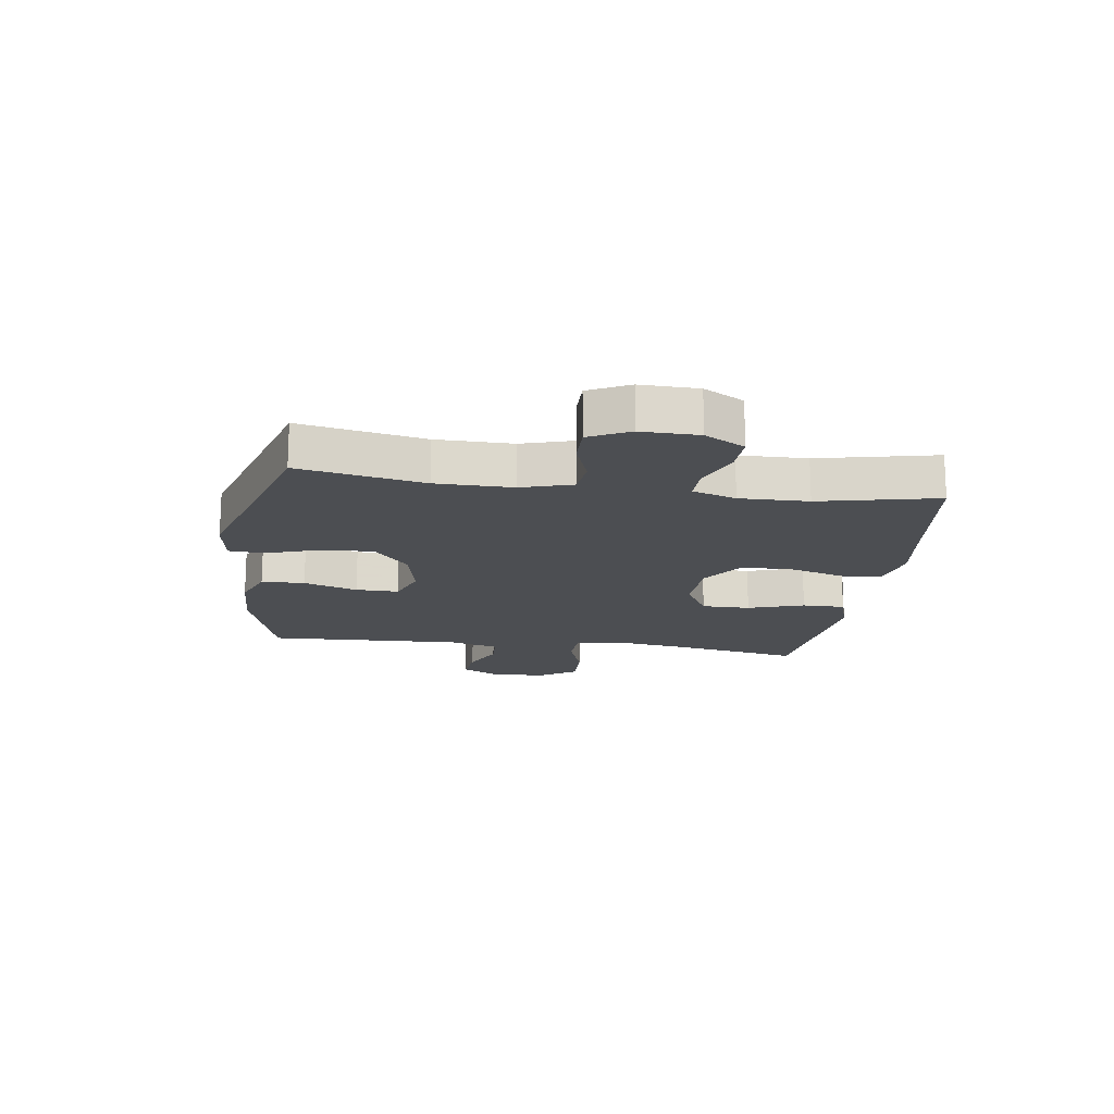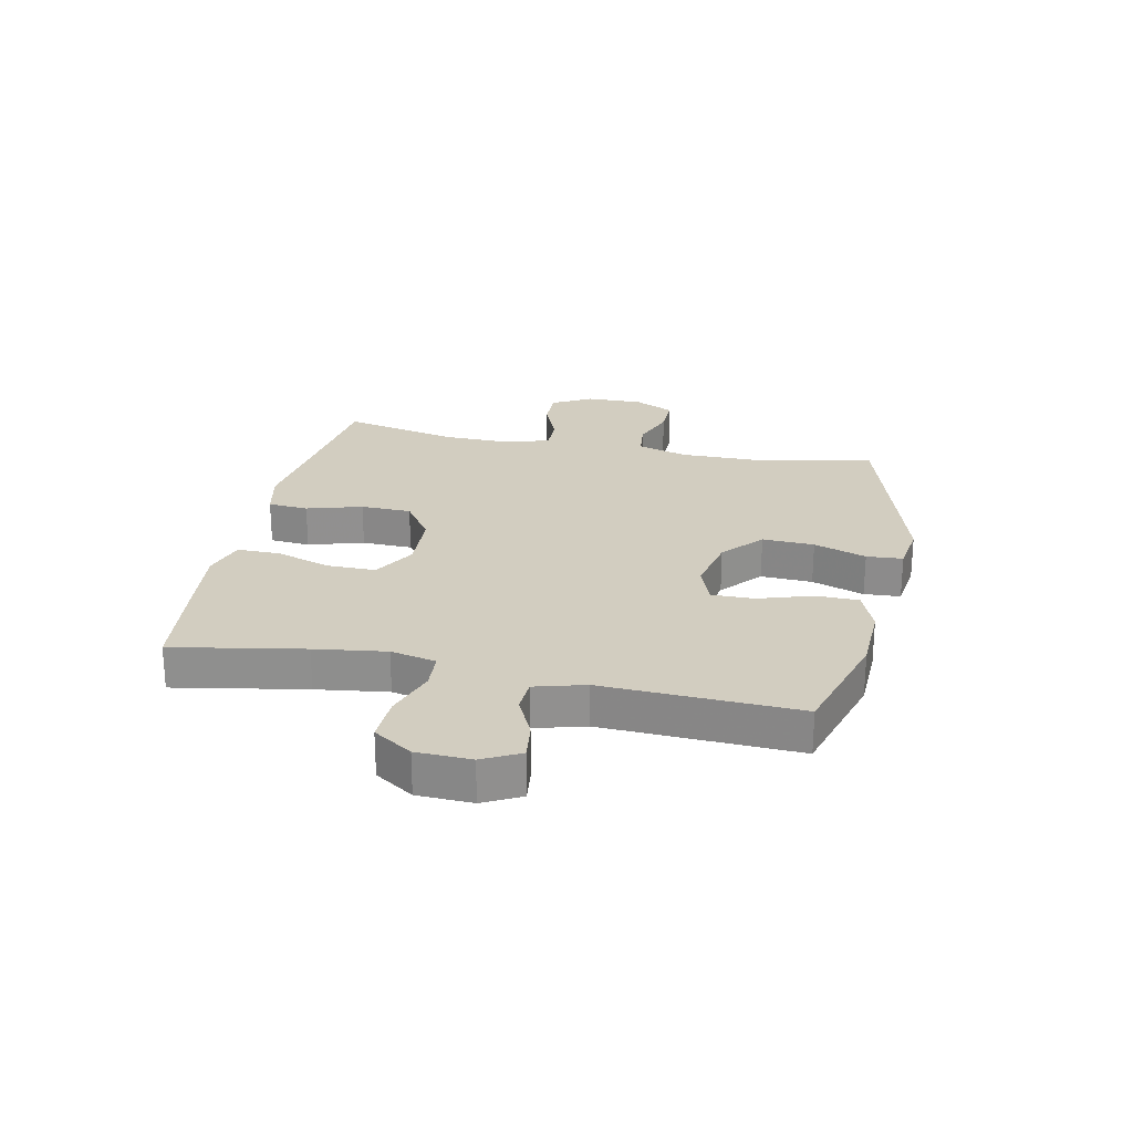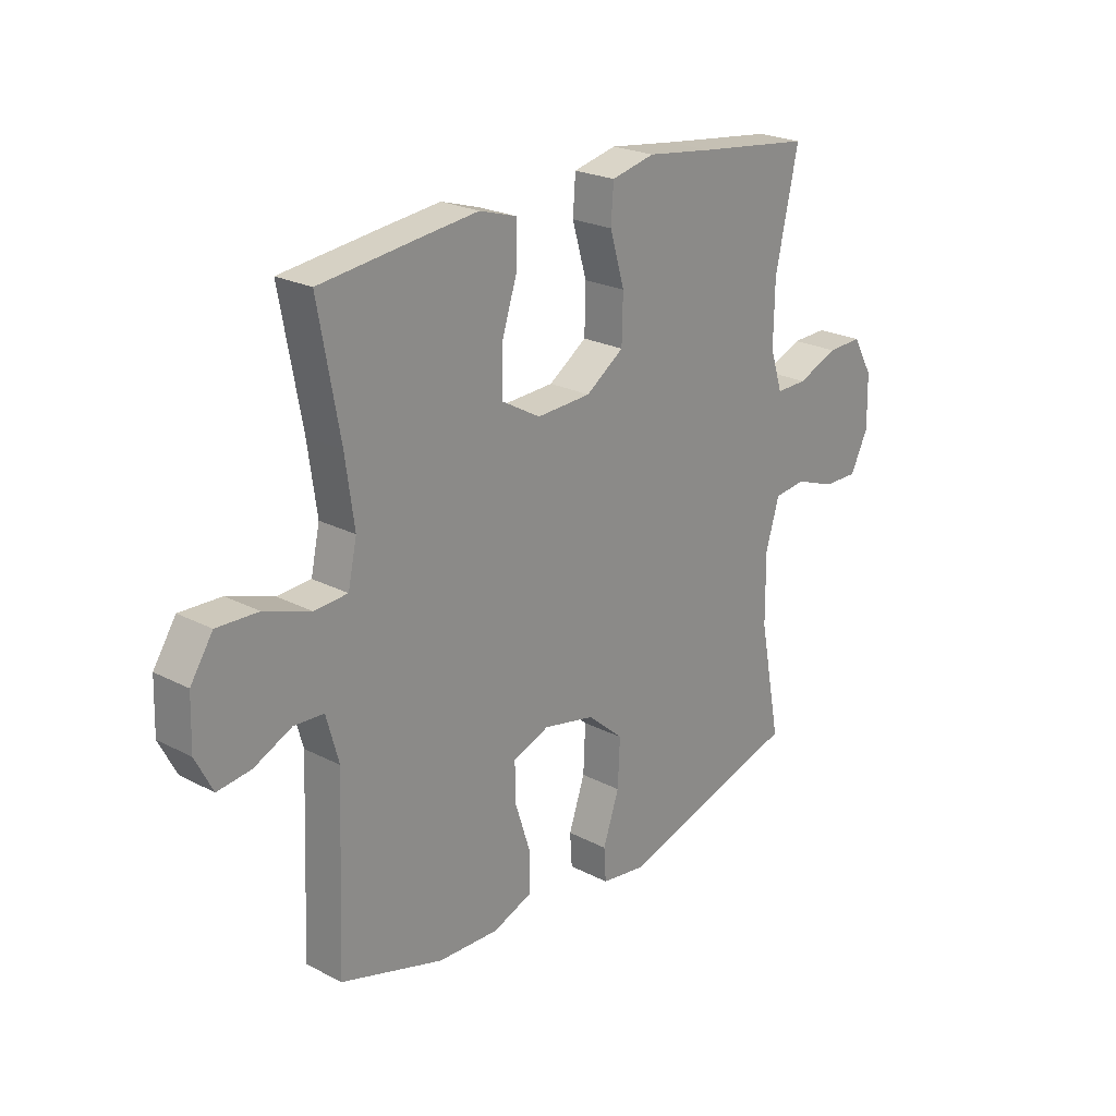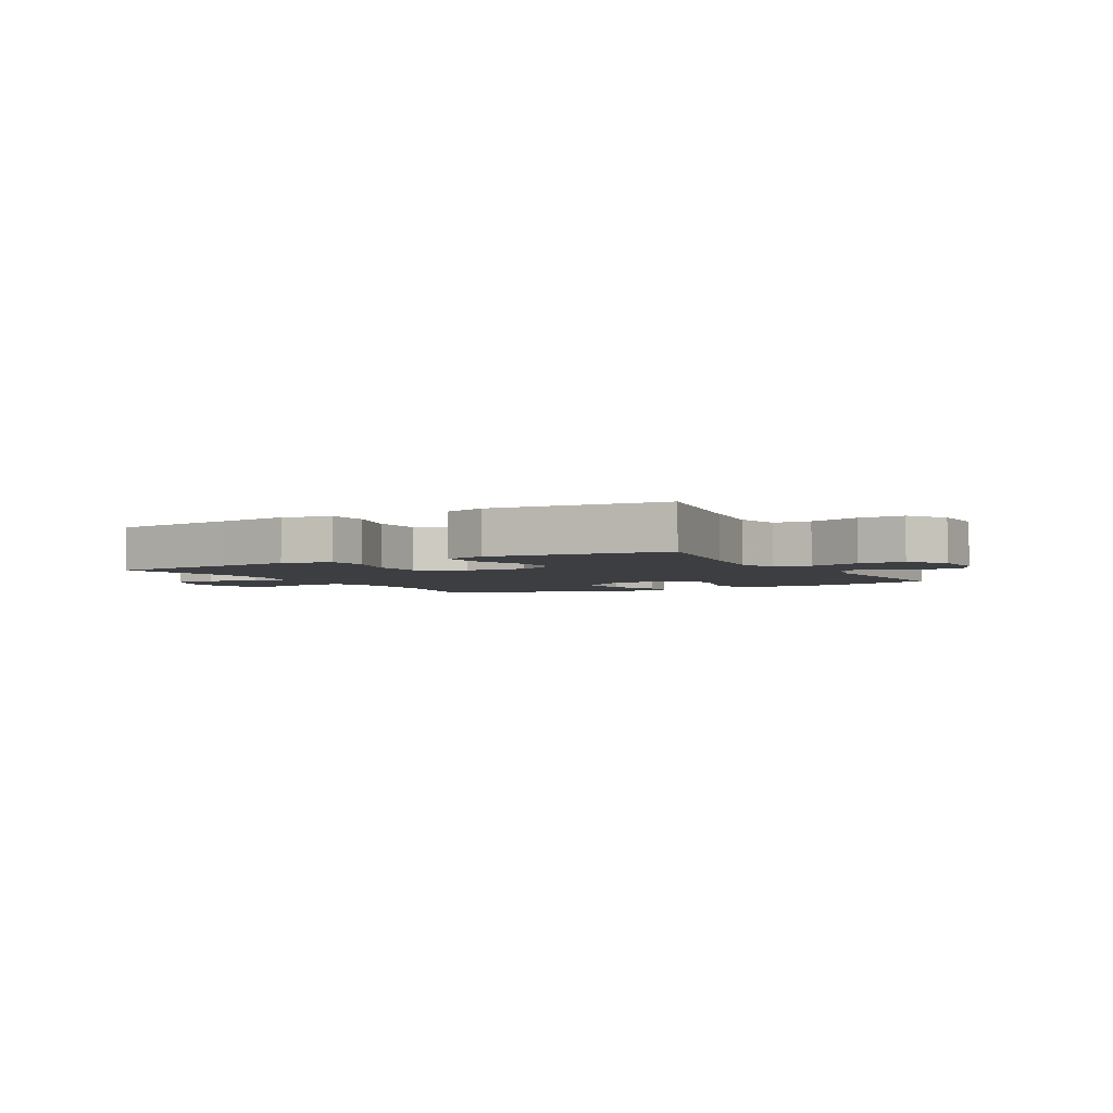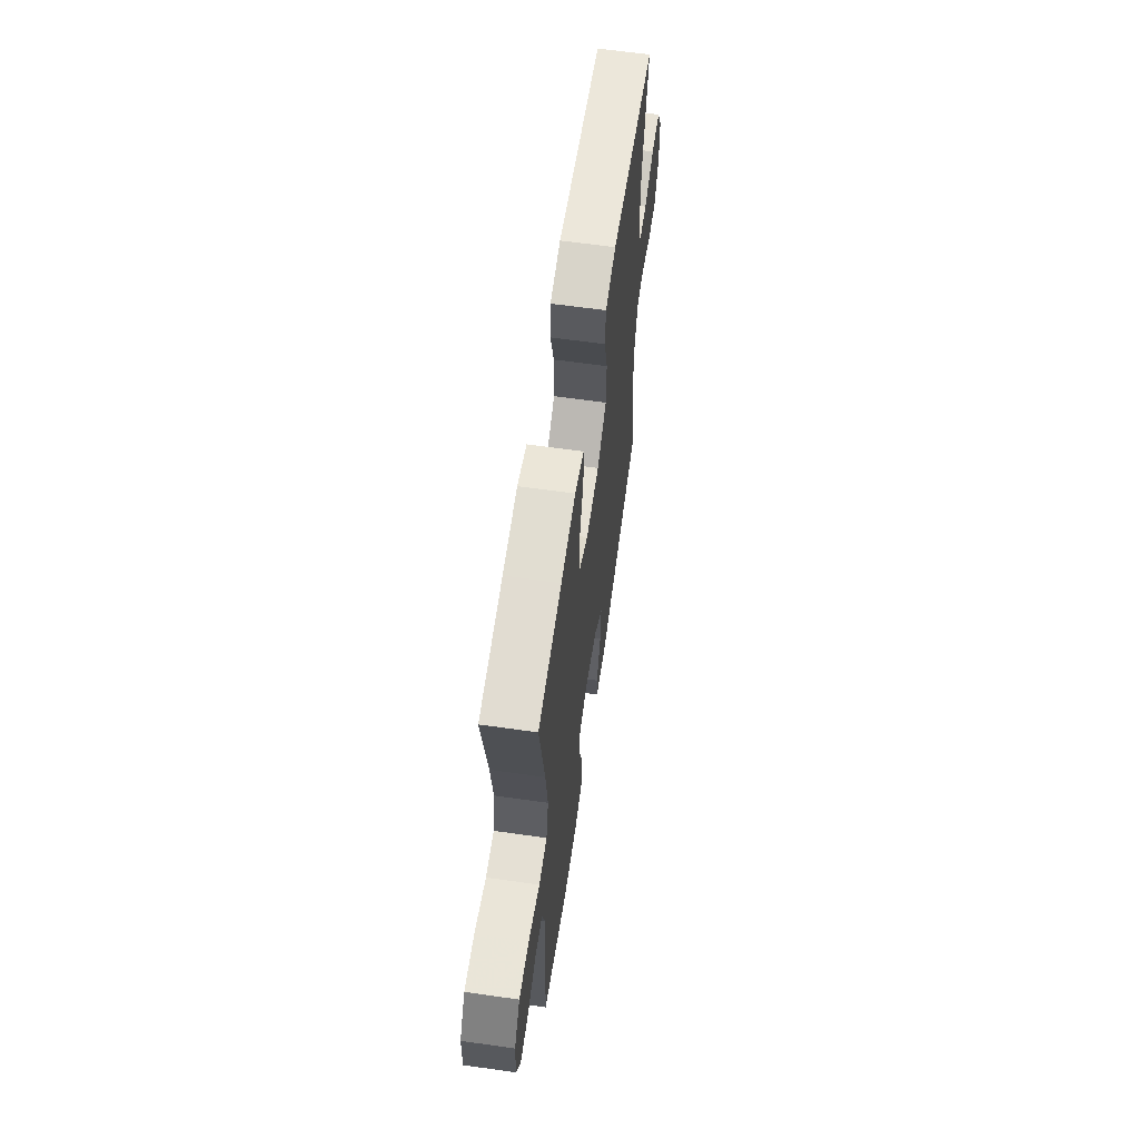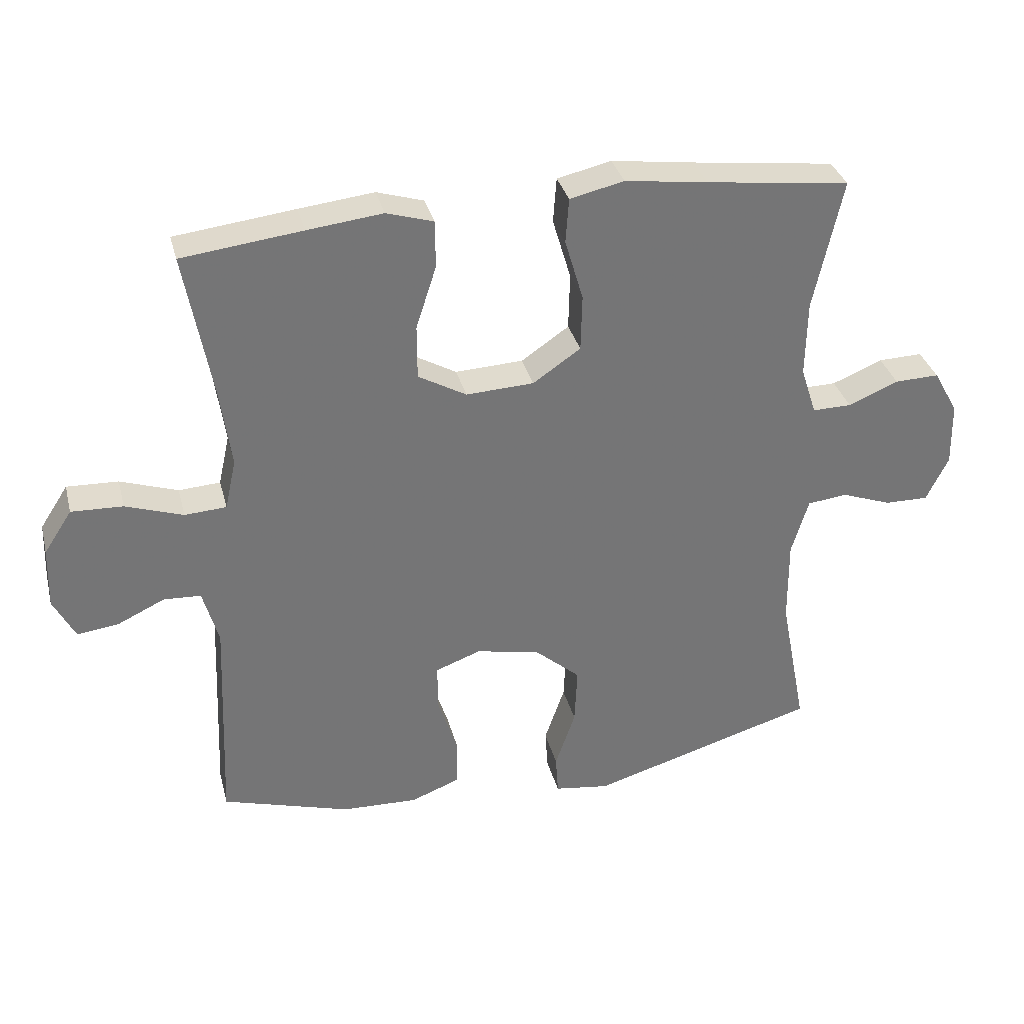
<metadata>
{"format":"obj","ext":"obj","renderer":"f3d","projection":"perspective","resolution":1024,"background":"white","views":[{"elev":-16.8,"azim":-98.1,"up":"+Y"},{"elev":24.6,"azim":101.9,"up":"+Y"},{"elev":23.2,"azim":131.4,"up":"+Z"},{"elev":-3.4,"azim":29.5,"up":"+Y"},{"elev":62.0,"azim":98.2,"up":"+Z"},{"elev":33.8,"azim":165.9,"up":"+Z"}]}
</metadata>
<code>
v 0.5 0.07 0.5
v 0.459 0.07 0.276
v 0.442 0.07 0.154
v 0.459 0.07 0.076
v 0.523 0.07 0.072
v 0.611 0.07 0.102
v 0.69 0.07 0.105
v 0.733 0.07 0.039
v 0.736 0.07 -0.055
v 0.703 0.07 -0.119
v 0.639 0.07 -0.111
v 0.567 0.07 -0.077
v 0.51 0.07 -0.08
v 0.486 0.07 -0.166
v 0.5 0.07 -0.5
v 0.303 0.07 -0.559
v 0.186 0.07 -0.563
v 0.111 0.07 -0.534
v 0.11 0.07 -0.46
v 0.14 0.07 -0.368
v 0.141 0.07 -0.295
v 0.071 0.07 -0.269
v -0.028 0.07 -0.29
v -0.097 0.07 -0.35
v -0.093 0.07 -0.439
v -0.062 0.07 -0.529
v -0.066 0.07 -0.591
v -0.151 0.07 -0.603
v -0.5 0.07 -0.5
v -0.459 0.07 -0.287
v -0.458 0.07 -0.157
v -0.484 0.07 -0.07
v -0.545 0.07 -0.063
v -0.622 0.07 -0.091
v -0.689 0.07 -0.092
v -0.723 0.07 -0.023
v -0.721 0.07 0.075
v -0.683 0.07 0.143
v -0.615 0.07 0.141
v -0.538 0.07 0.109
v -0.478 0.07 0.108
v -0.454 0.07 0.182
v -0.456 0.07 0.299
v -0.5 0.07 0.5
v -0.28 0.07 0.527
v -0.153 0.07 0.544
v -0.07 0.07 0.525
v -0.065 0.07 0.456
v -0.093 0.07 0.361
v -0.091 0.07 0.274
v -0.018 0.07 0.224
v 0.086 0.07 0.219
v 0.16 0.07 0.261
v 0.16 0.07 0.344
v 0.129 0.07 0.44
v 0.129 0.07 0.513
v 0.201 0.07 0.535
v 0.316 0.07 0.522
v 0.5 0 0.5
v 0.459 0 0.276
v 0.442 0 0.154
v 0.459 0 0.076
v 0.523 0 0.072
v 0.611 0 0.102
v 0.69 0 0.105
v 0.733 0 0.039
v 0.736 0 -0.055
v 0.703 0 -0.119
v 0.639 0 -0.111
v 0.567 0 -0.077
v 0.51 0 -0.08
v 0.486 0 -0.166
v 0.5 0 -0.5
v 0.303 0 -0.559
v 0.186 0 -0.563
v 0.111 0 -0.534
v 0.11 0 -0.46
v 0.14 0 -0.368
v 0.141 0 -0.295
v 0.071 0 -0.269
v -0.028 0 -0.29
v -0.097 0 -0.35
v -0.093 0 -0.439
v -0.062 0 -0.529
v -0.066 0 -0.591
v -0.151 0 -0.603
v -0.5 0 -0.5
v -0.459 0 -0.287
v -0.458 0 -0.157
v -0.484 0 -0.07
v -0.545 0 -0.063
v -0.622 0 -0.091
v -0.689 0 -0.092
v -0.723 0 -0.023
v -0.721 0 0.075
v -0.683 0 0.143
v -0.615 0 0.141
v -0.538 0 0.109
v -0.478 0 0.108
v -0.454 0 0.182
v -0.456 0 0.299
v -0.5 0 0.5
v -0.28 0 0.527
v -0.153 0 0.544
v -0.07 0 0.525
v -0.065 0 0.456
v -0.093 0 0.361
v -0.091 0 0.274
v -0.018 0 0.224
v 0.086 0 0.219
v 0.16 0 0.261
v 0.16 0 0.344
v 0.129 0 0.44
v 0.129 0 0.513
v 0.201 0 0.535
v 0.316 0 0.522
f 58 1 2
f 57 58 2
f 56 57 2
f 55 56 2
f 54 55 2
f 53 54 2 3
f 52 53 3 4
f 51 52 4
f 47 48 49
f 46 47 49
f 45 46 49
f 45 49 50
f 44 45 50
f 43 44 50
f 42 43 50 51
f 38 39 40
f 37 38 40
f 36 37 40
f 35 36 40
f 34 35 40
f 33 34 40
f 32 33 40 41
f 42 51 4
f 41 42 4
f 32 41 4
f 31 32 4
f 28 29 30
f 27 28 30
f 26 27 30
f 25 26 30
f 18 19 20
f 17 18 20
f 16 17 20
f 15 16 20
f 14 15 20
f 13 14 20 21
f 10 11 12
f 9 10 12
f 8 9 12
f 7 8 12
f 6 7 12
f 5 6 12
f 5 12 13
f 13 21 22
f 5 13 22
f 4 5 22
f 24 25 30 31
f 23 24 31
f 4 22 23 31
f 60 59 116
f 60 116 115
f 60 115 114
f 60 114 113
f 60 113 112
f 61 60 112 111
f 62 61 111 110
f 62 110 109
f 107 106 105
f 107 105 104
f 107 104 103
f 108 107 103
f 108 103 102
f 108 102 101
f 109 108 101 100
f 98 97 96
f 98 96 95
f 98 95 94
f 98 94 93
f 98 93 92
f 98 92 91
f 99 98 91 90
f 62 109 100
f 62 100 99
f 62 99 90
f 62 90 89
f 88 87 86
f 88 86 85
f 88 85 84
f 88 84 83
f 78 77 76
f 78 76 75
f 78 75 74
f 78 74 73
f 78 73 72
f 79 78 72 71
f 70 69 68
f 70 68 67
f 70 67 66
f 70 66 65
f 70 65 64
f 70 64 63
f 71 70 63
f 80 79 71
f 80 71 63
f 80 63 62
f 89 88 83 82
f 89 82 81
f 89 81 80 62
f 1 59 60 2
f 2 60 61 3
f 3 61 62 4
f 4 62 63 5
f 5 63 64 6
f 6 64 65 7
f 7 65 66 8
f 8 66 67 9
f 9 67 68 10
f 10 68 69 11
f 11 69 70 12
f 12 70 71 13
f 13 71 72 14
f 14 72 73 15
f 15 73 74 16
f 16 74 75 17
f 17 75 76 18
f 18 76 77 19
f 19 77 78 20
f 20 78 79 21
f 21 79 80 22
f 22 80 81 23
f 23 81 82 24
f 24 82 83 25
f 25 83 84 26
f 26 84 85 27
f 27 85 86 28
f 28 86 87 29
f 29 87 88 30
f 30 88 89 31
f 31 89 90 32
f 32 90 91 33
f 33 91 92 34
f 34 92 93 35
f 35 93 94 36
f 36 94 95 37
f 37 95 96 38
f 38 96 97 39
f 39 97 98 40
f 40 98 99 41
f 41 99 100 42
f 42 100 101 43
f 43 101 102 44
f 44 102 103 45
f 45 103 104 46
f 46 104 105 47
f 47 105 106 48
f 48 106 107 49
f 49 107 108 50
f 50 108 109 51
f 51 109 110 52
f 52 110 111 53
f 53 111 112 54
f 54 112 113 55
f 55 113 114 56
f 56 114 115 57
f 57 115 116 58
f 58 116 59 1

</code>
